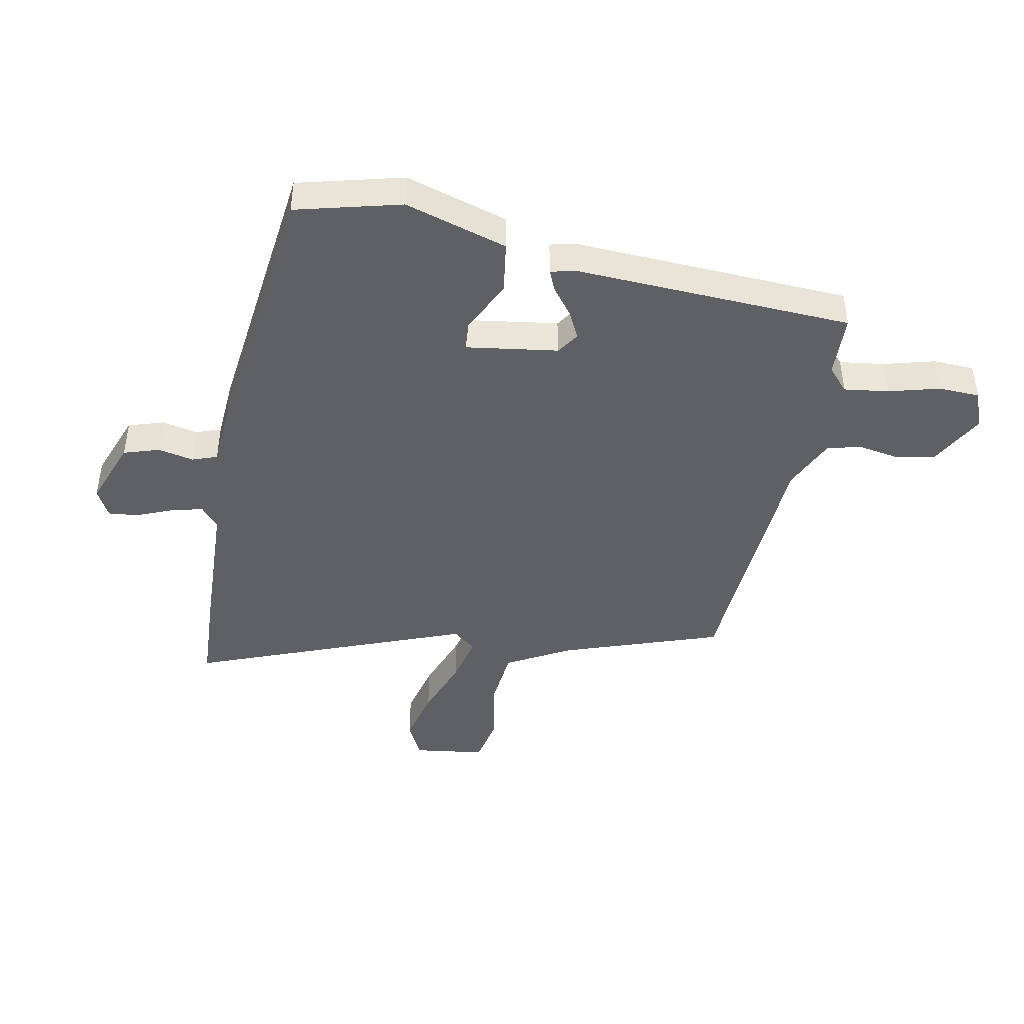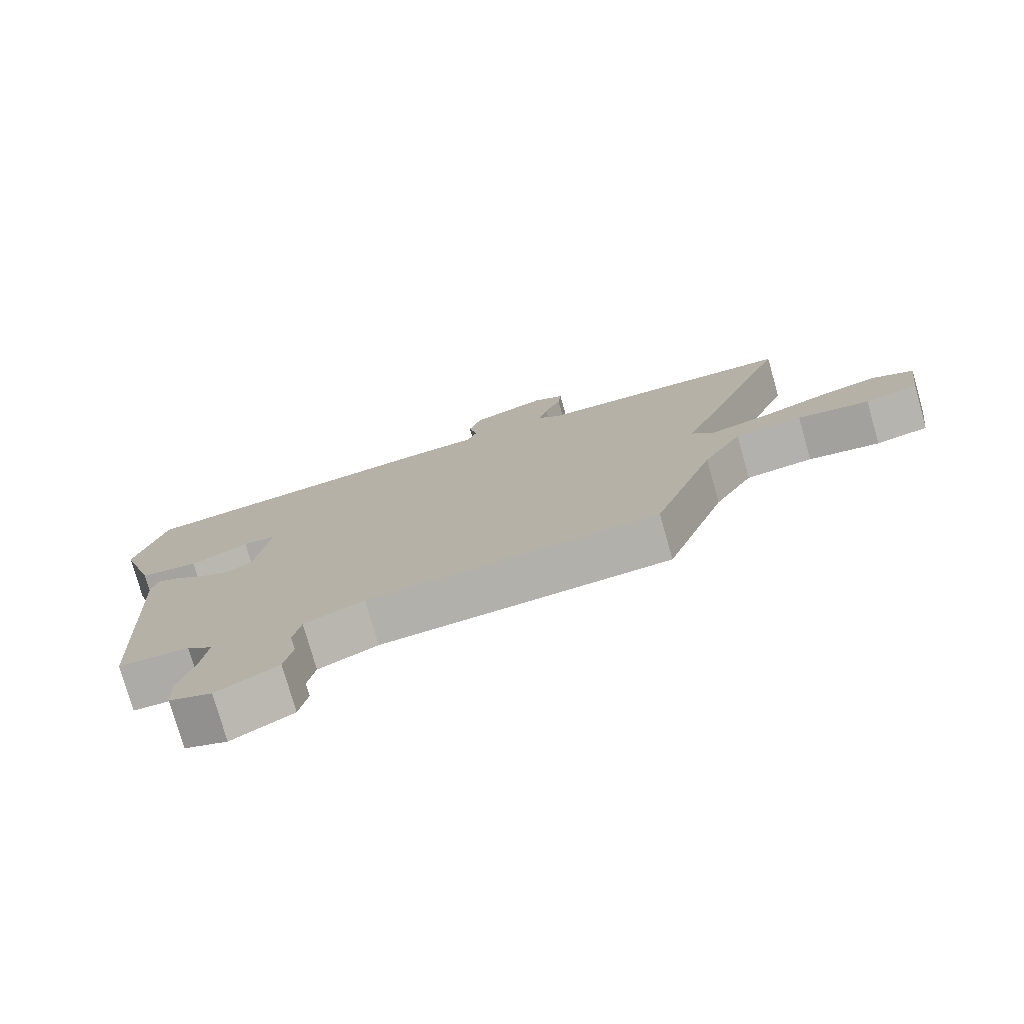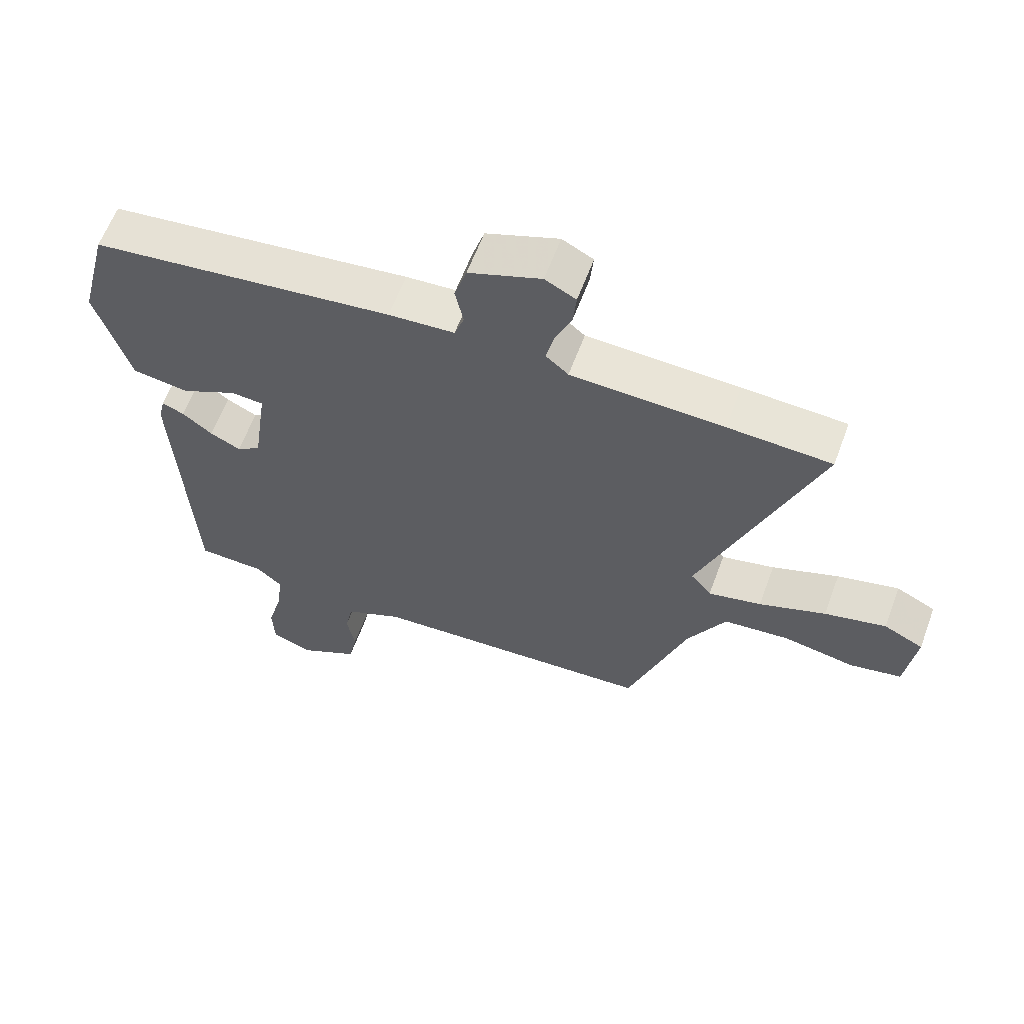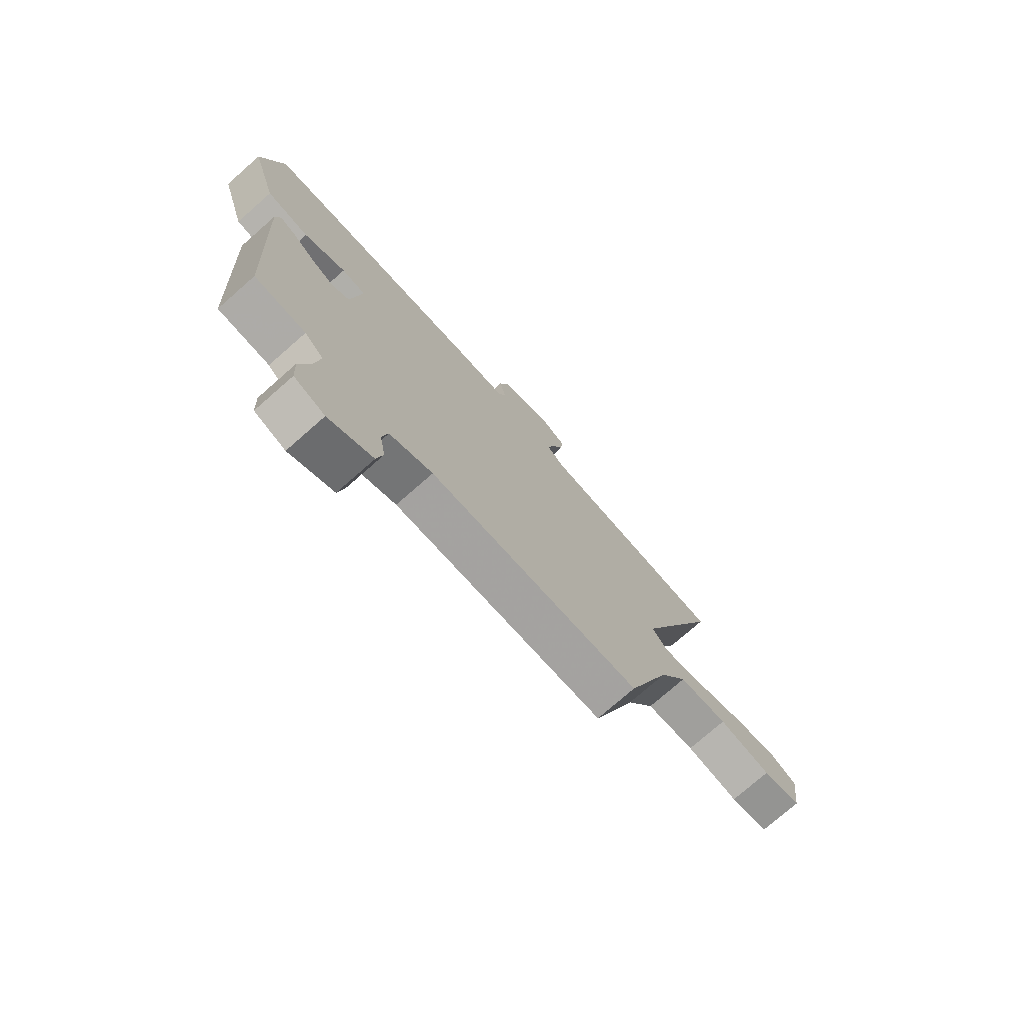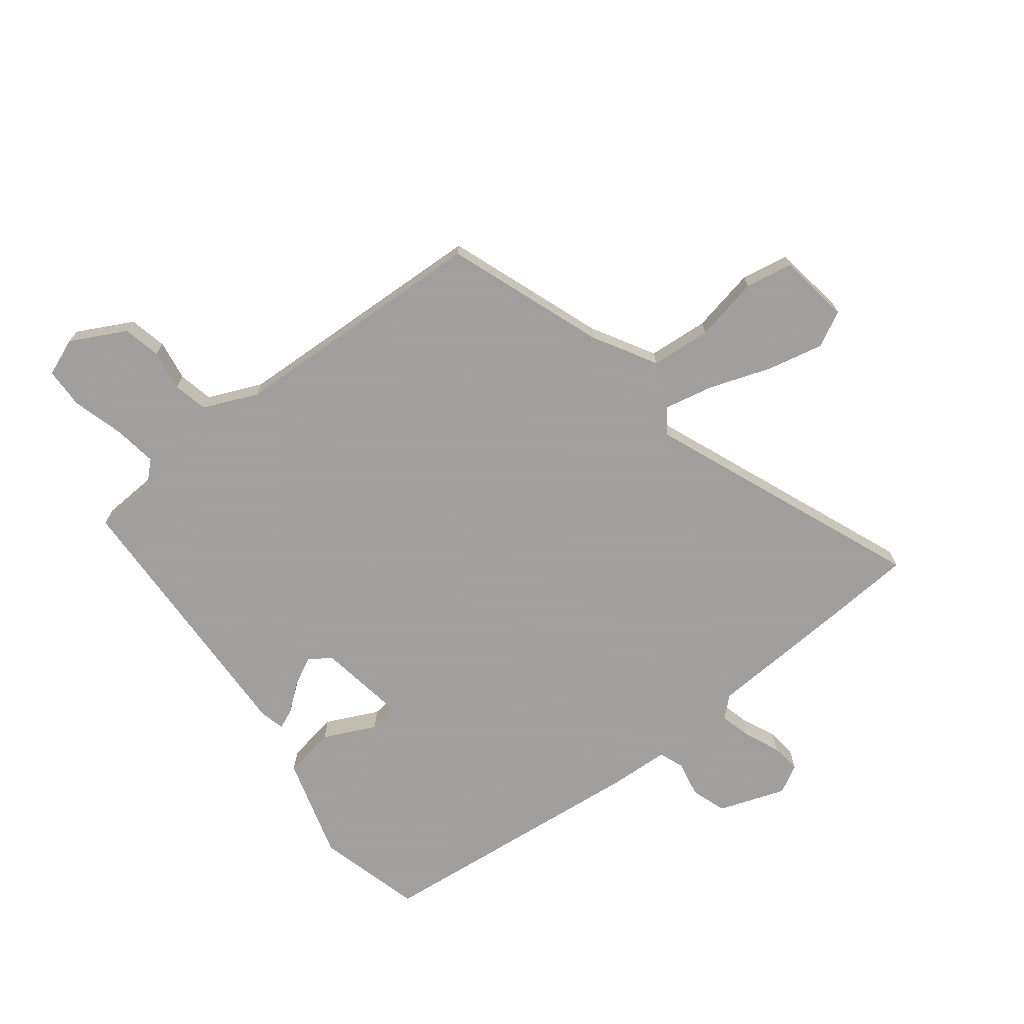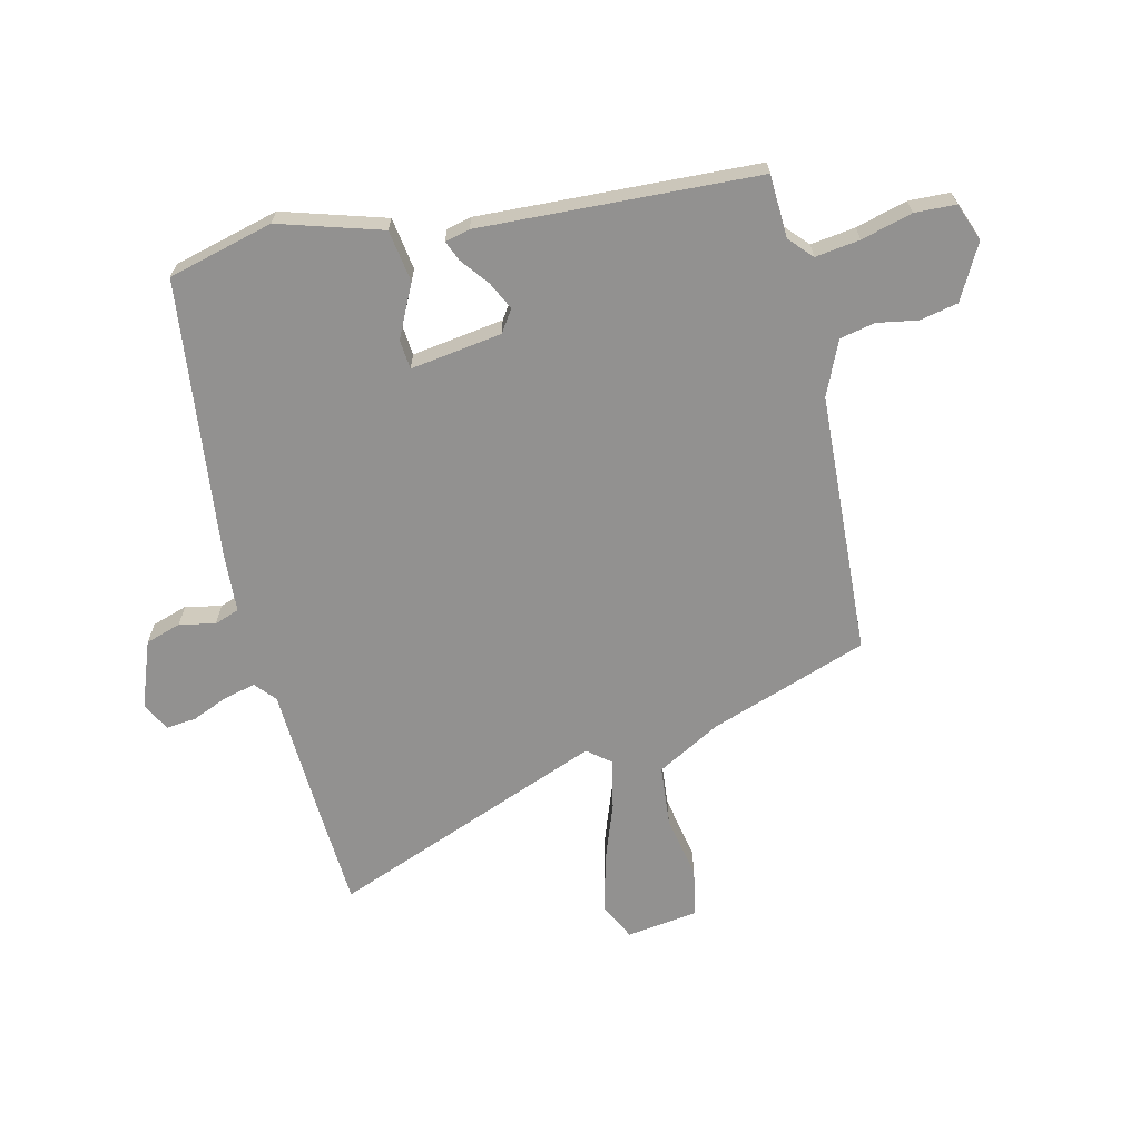
<metadata>
{"format":"obj","ext":"obj","renderer":"f3d","projection":"perspective","resolution":1024,"background":"white","views":[{"elev":-44.1,"azim":79.1,"up":"+Y"},{"elev":-77.2,"azim":-164.1,"up":"+Z"},{"elev":61.3,"azim":-159.7,"up":"+Z"},{"elev":-75.1,"azim":131.3,"up":"+Z"},{"elev":-71.5,"azim":-141.3,"up":"+Y"},{"elev":-66.1,"azim":103.7,"up":"+Y"}]}
</metadata>
<code>
v 0.501 0.07 0.462
v 0.546 0.07 0.285
v 0.493 0.07 0.113
v 0.405 0.07 0.1
v 0.318 0.07 0.143
v 0.268 0.07 0.139
v 0.29 0.07 -0.015
v 0.327 0.07 -0.04
v 0.374 0.07 -0.017
v 0.421 0.07 0.019
v 0.455 0.07 0.033
v 0.465 0.07 -0.009
v 0.441 0.07 -0.476
v 0.335 0.07 -0.48
v 0.296 0.07 -0.515
v 0.306 0.07 -0.59
v 0.329 0.07 -0.676
v 0.326 0.07 -0.745
v 0.262 0.07 -0.769
v 0.17 0.07 -0.719
v 0.157 0.07 -0.655
v 0.169 0.07 -0.587
v 0.157 0.07 -0.528
v 0.067 0.07 -0.487
v -0.375 0.07 -0.46
v -0.467 0.07 -0.193
v -0.526 0.07 -0.086
v -0.628 0.07 -0.076
v -0.737 0.07 -0.096
v -0.817 0.07 -0.08
v -0.833 0.07 0.041
v -0.772 0.07 0.071
v -0.677 0.07 0.048
v -0.574 0.07 0.01
v -0.492 0.07 -0.009
v -0.46 0.07 0.03
v -0.638 0.07 0.493
v -0.478 0.07 0.501
v -0.242 0.07 0.51
v -0.207 0.07 0.54
v -0.22 0.07 0.594
v -0.245 0.07 0.654
v -0.25 0.07 0.705
v -0.202 0.07 0.73
v -0.09 0.07 0.688
v -0.071 0.07 0.628
v -0.084 0.07 0.568
v -0.069 0.07 0.526
v 0.033 0.07 0.519
v 0.501 0 0.462
v 0.546 0 0.285
v 0.493 0 0.113
v 0.405 0 0.1
v 0.318 0 0.143
v 0.268 0 0.139
v 0.29 0 -0.015
v 0.327 0 -0.04
v 0.374 0 -0.017
v 0.421 0 0.019
v 0.455 0 0.033
v 0.465 0 -0.009
v 0.441 0 -0.476
v 0.335 0 -0.48
v 0.296 0 -0.515
v 0.306 0 -0.59
v 0.329 0 -0.676
v 0.326 0 -0.745
v 0.262 0 -0.769
v 0.17 0 -0.719
v 0.157 0 -0.655
v 0.169 0 -0.587
v 0.157 0 -0.528
v 0.067 0 -0.487
v -0.375 0 -0.46
v -0.467 0 -0.193
v -0.526 0 -0.086
v -0.628 0 -0.076
v -0.737 0 -0.096
v -0.817 0 -0.08
v -0.833 0 0.041
v -0.772 0 0.071
v -0.677 0 0.048
v -0.574 0 0.01
v -0.492 0 -0.009
v -0.46 0 0.03
v -0.638 0 0.493
v -0.478 0 0.501
v -0.242 0 0.51
v -0.207 0 0.54
v -0.22 0 0.594
v -0.245 0 0.654
v -0.25 0 0.705
v -0.202 0 0.73
v -0.09 0 0.688
v -0.071 0 0.628
v -0.084 0 0.568
v -0.069 0 0.526
v 0.033 0 0.519
f 48 49 1 2
f 44 45 46 47
f 44 47 48
f 41 42 43 44
f 40 41 44 48
f 39 40 48 2
f 36 37 38 39
f 31 32 33 34
f 31 34 35
f 28 29 30 31
f 27 28 31 35
f 26 27 35 36
f 24 25 26 36
f 19 20 21 22
f 19 22 23
f 16 17 18 19
f 15 16 19 23
f 14 15 23 24
f 9 10 11 12
f 8 9 12 13
f 7 8 13 14
f 2 3 4 5
f 2 5 6
f 39 2 6
f 14 24 36 39
f 6 7 14 39
f 51 50 98 97
f 96 95 94 93
f 97 96 93
f 93 92 91 90
f 97 93 90 89
f 51 97 89 88
f 88 87 86 85
f 83 82 81 80
f 84 83 80
f 80 79 78 77
f 84 80 77 76
f 85 84 76 75
f 85 75 74 73
f 71 70 69 68
f 72 71 68
f 68 67 66 65
f 72 68 65 64
f 73 72 64 63
f 61 60 59 58
f 62 61 58 57
f 63 62 57 56
f 54 53 52 51
f 55 54 51
f 55 51 88
f 88 85 73 63
f 88 63 56 55
f 1 50 51 2
f 2 51 52 3
f 3 52 53 4
f 4 53 54 5
f 5 54 55 6
f 6 55 56 7
f 7 56 57 8
f 8 57 58 9
f 9 58 59 10
f 10 59 60 11
f 11 60 61 12
f 12 61 62 13
f 13 62 63 14
f 14 63 64 15
f 15 64 65 16
f 16 65 66 17
f 17 66 67 18
f 18 67 68 19
f 19 68 69 20
f 20 69 70 21
f 21 70 71 22
f 22 71 72 23
f 23 72 73 24
f 24 73 74 25
f 25 74 75 26
f 26 75 76 27
f 27 76 77 28
f 28 77 78 29
f 29 78 79 30
f 30 79 80 31
f 31 80 81 32
f 32 81 82 33
f 33 82 83 34
f 34 83 84 35
f 35 84 85 36
f 36 85 86 37
f 37 86 87 38
f 38 87 88 39
f 39 88 89 40
f 40 89 90 41
f 41 90 91 42
f 42 91 92 43
f 43 92 93 44
f 44 93 94 45
f 45 94 95 46
f 46 95 96 47
f 47 96 97 48
f 48 97 98 49
f 49 98 50 1

</code>
